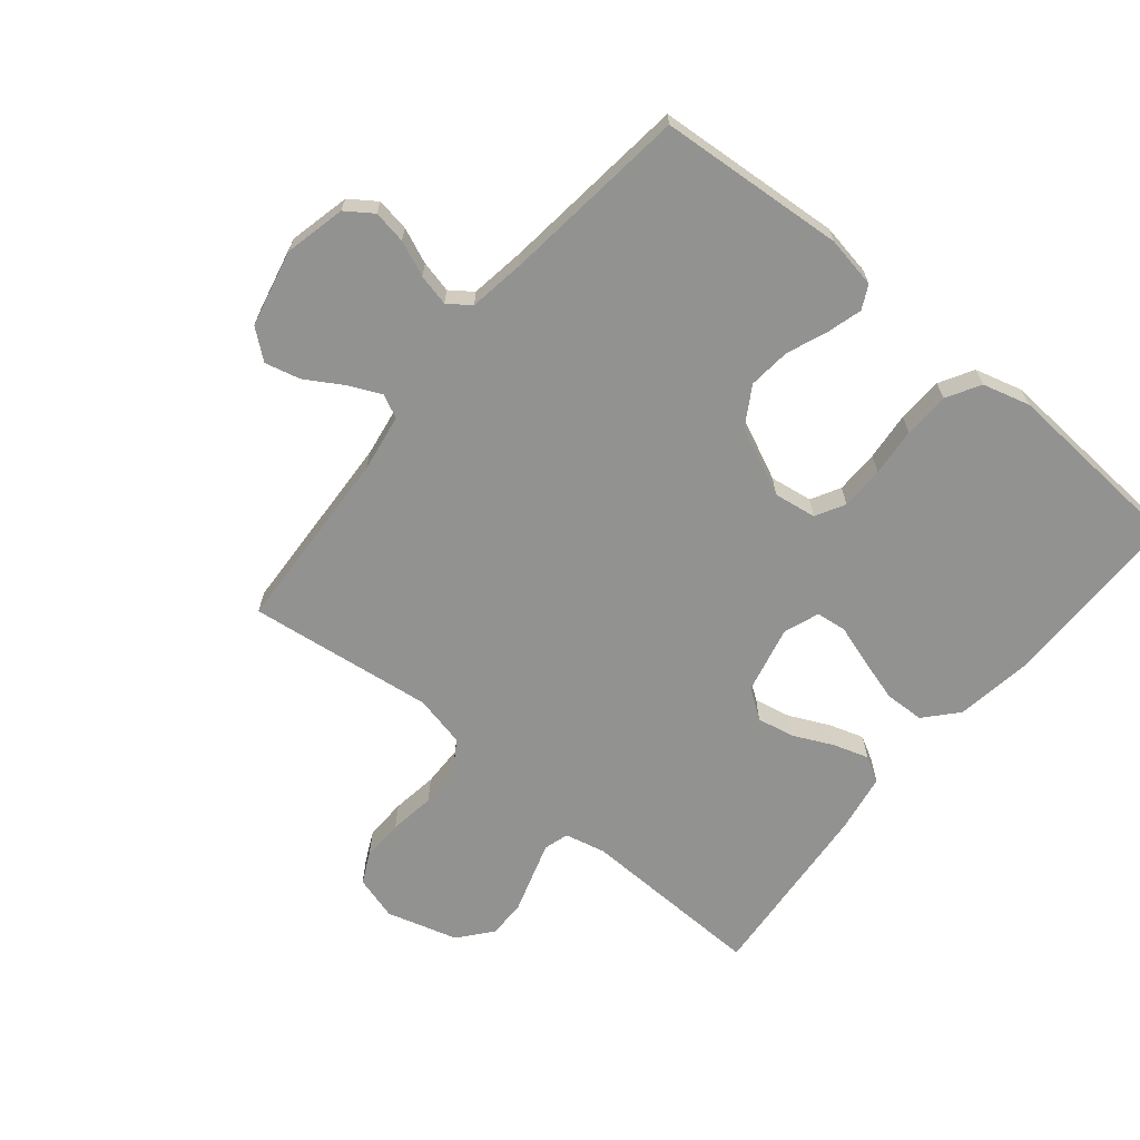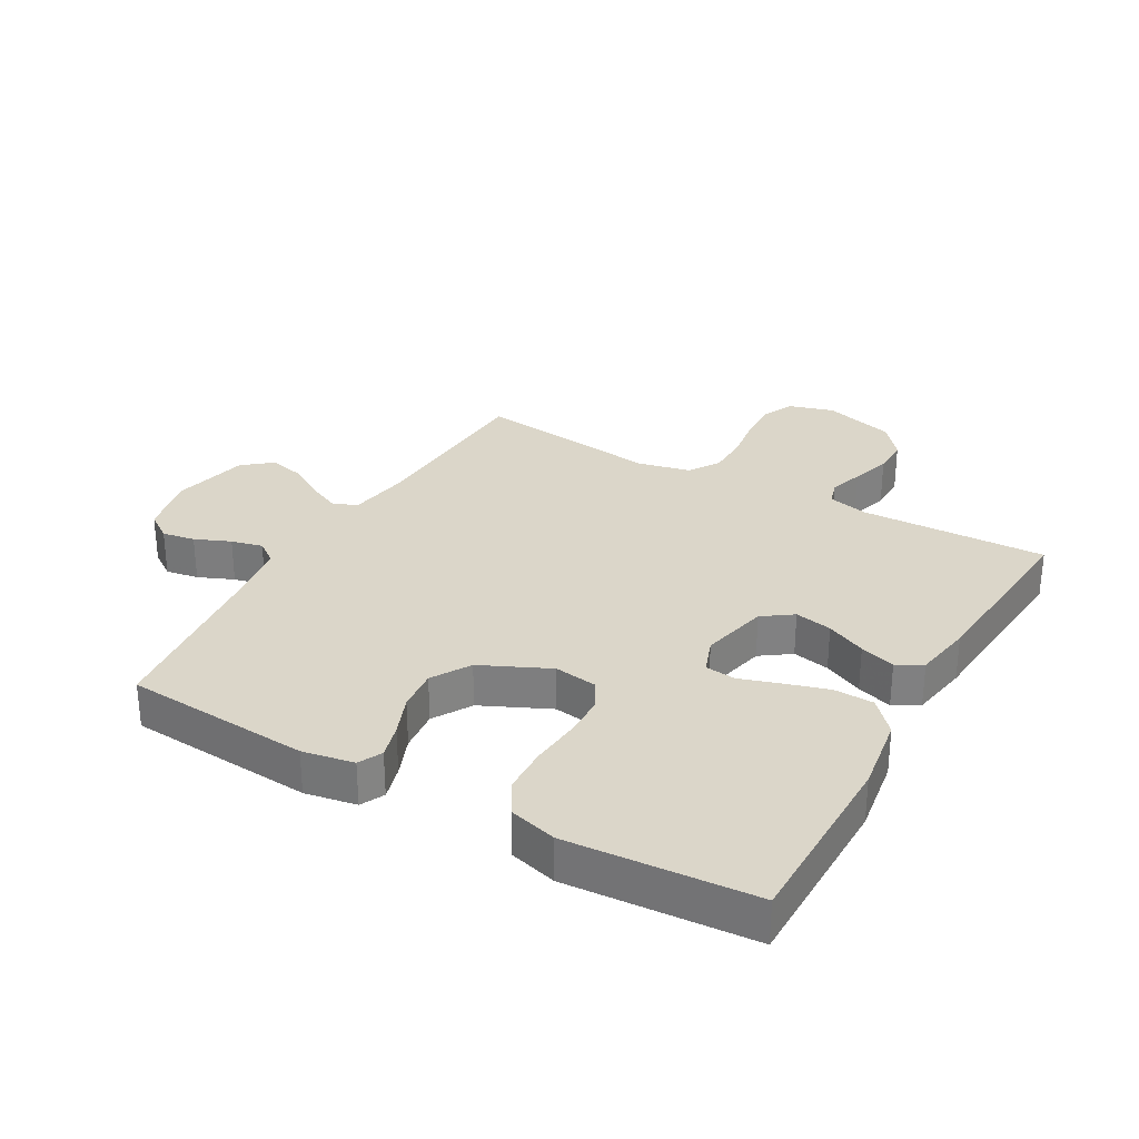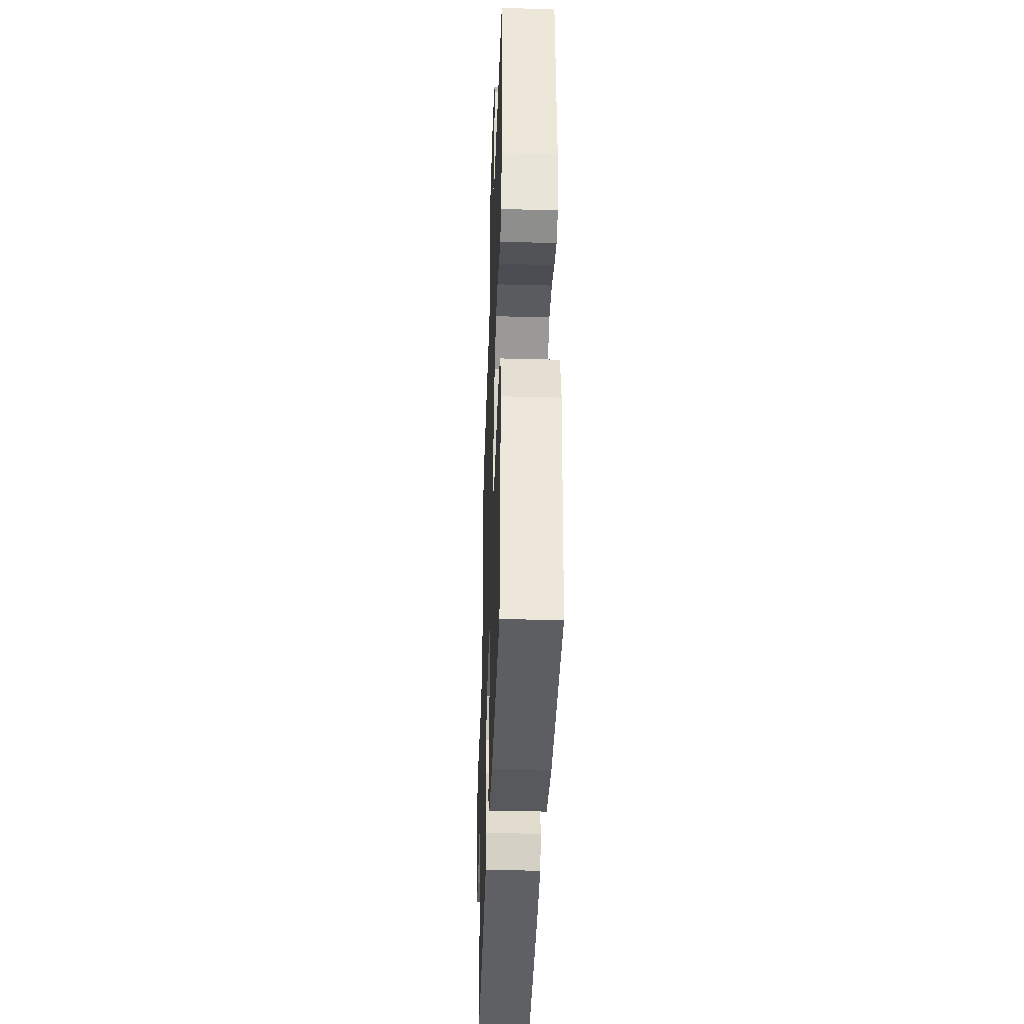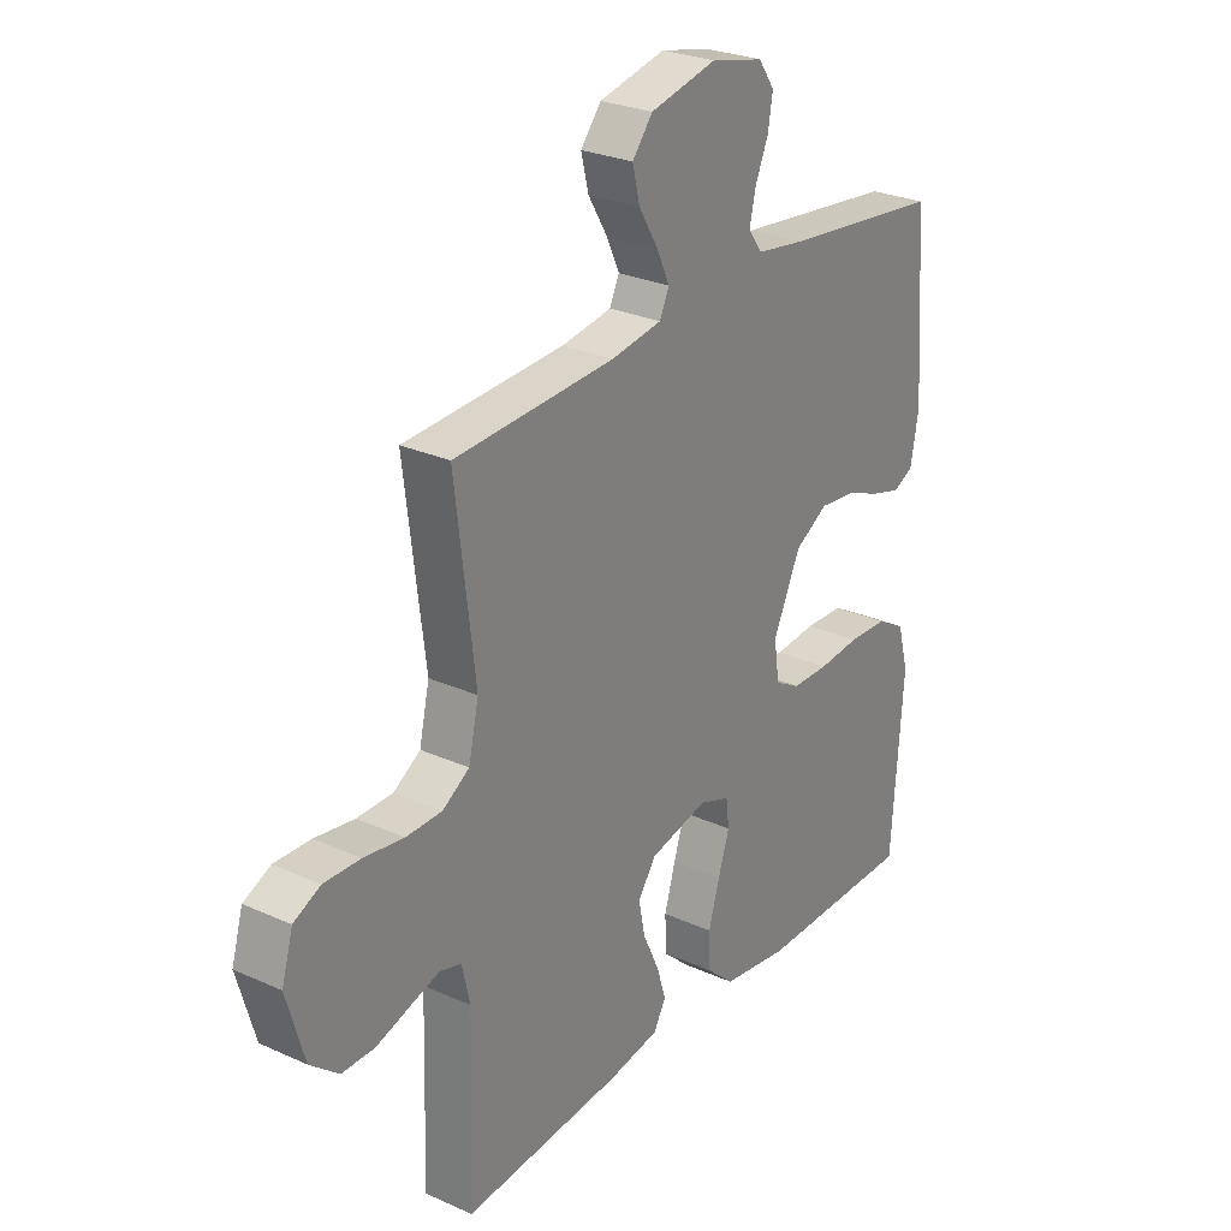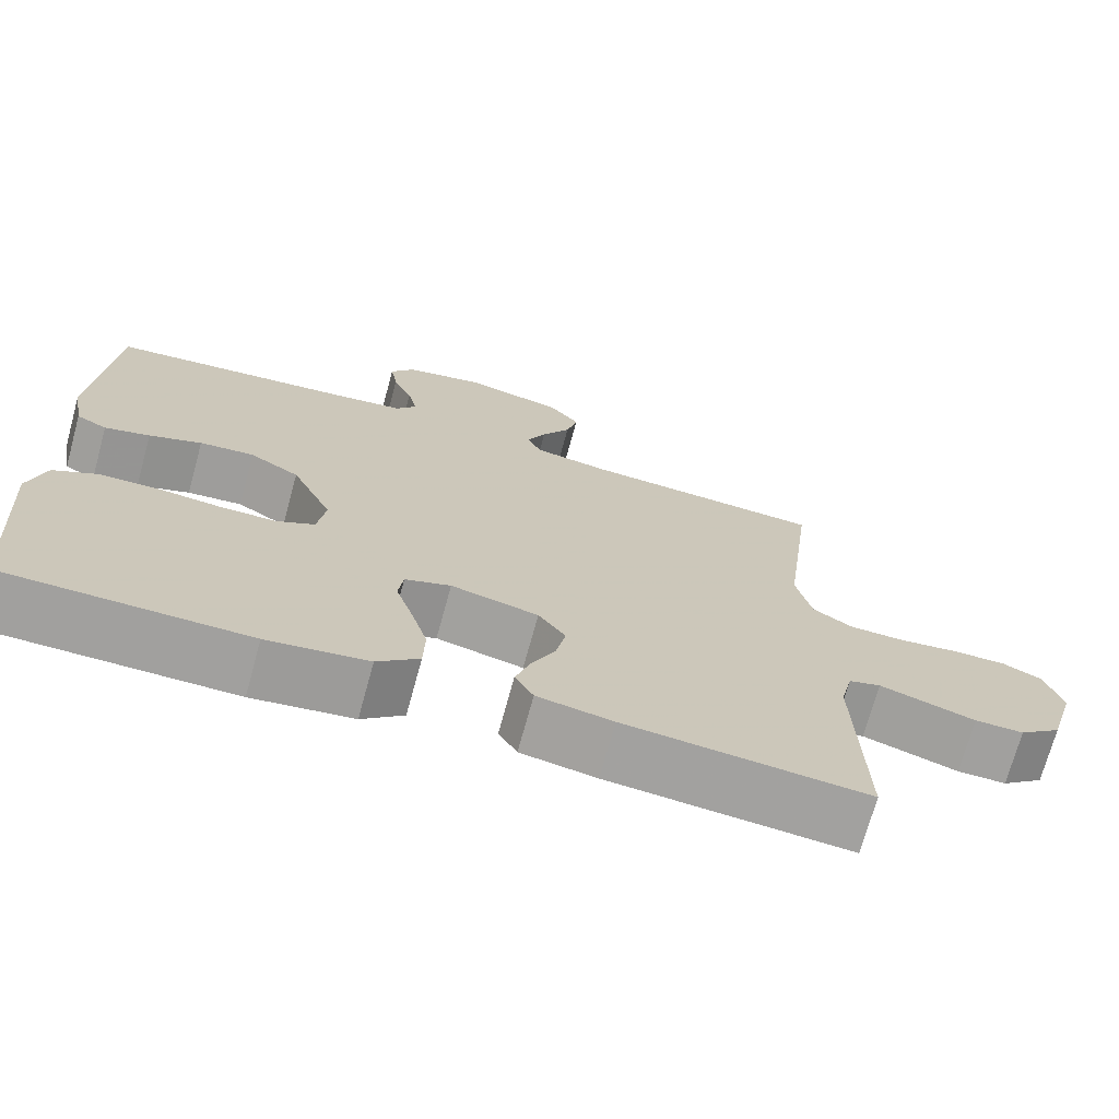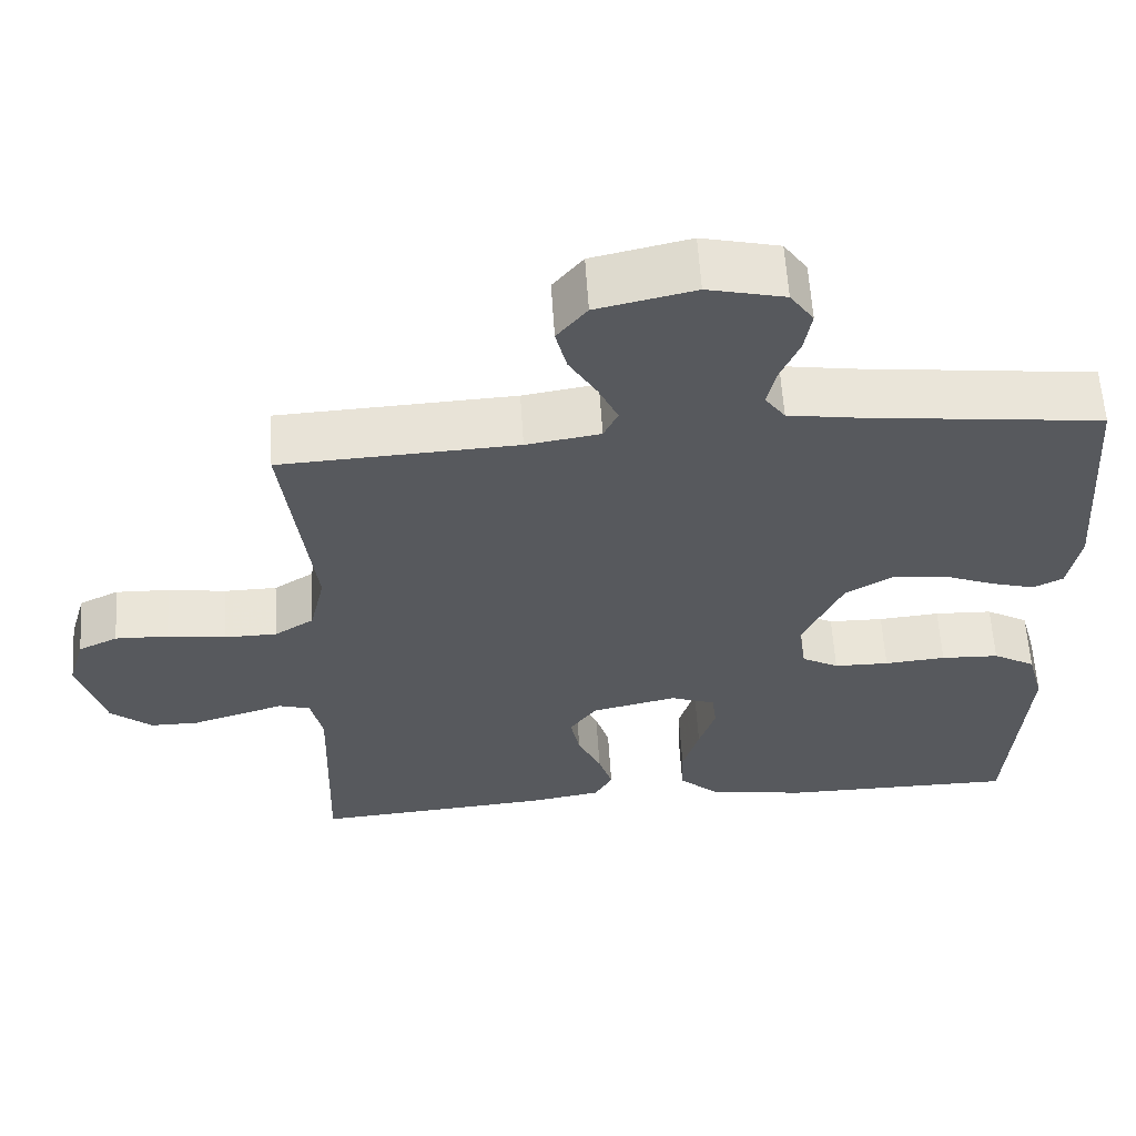
<metadata>
{"format":"obj","ext":"obj","renderer":"f3d","projection":"perspective","resolution":1024,"background":"white","views":[{"elev":-66.3,"azim":50.6,"up":"+Y"},{"elev":29.9,"azim":119.6,"up":"+Y"},{"elev":-38.2,"azim":88.1,"up":"+Z"},{"elev":27.2,"azim":-55.1,"up":"+Z"},{"elev":-71.8,"azim":164.6,"up":"+Z"},{"elev":60.1,"azim":-3.6,"up":"+Z"}]}
</metadata>
<code>
v -0.5 0.07 0.5
v -0.2 0.07 0.515
v -0.106 0.07 0.53
v -0.088 0.07 0.568
v -0.112 0.07 0.62
v -0.148 0.07 0.68
v -0.162 0.07 0.737
v -0.124 0.07 0.784
v 0 0.07 0.812
v 0.098 0.07 0.789
v 0.128 0.07 0.746
v 0.119 0.07 0.693
v 0.095 0.07 0.636
v 0.083 0.07 0.585
v 0.109 0.07 0.549
v 0.2 0.07 0.535
v 0.5 0.07 0.5
v 0.522 0.07 0.2
v 0.507 0.07 0.117
v 0.469 0.07 0.098
v 0.413 0.07 0.114
v 0.348 0.07 0.14
v 0.28 0.07 0.147
v 0.218 0.07 0.11
v 0.167 0.07 0
v 0.177 0.07 -0.069
v 0.224 0.07 -0.095
v 0.294 0.07 -0.096
v 0.372 0.07 -0.089
v 0.446 0.07 -0.092
v 0.5 0.07 -0.123
v 0.521 0.07 -0.2
v 0.5 0.07 -0.5
v 0.2 0.07 -0.501
v 0.075 0.07 -0.482
v 0.023 0.07 -0.435
v 0.021 0.07 -0.371
v 0.042 0.07 -0.3
v 0.063 0.07 -0.235
v 0.057 0.07 -0.186
v 0 0.07 -0.165
v -0.109 0.07 -0.19
v -0.143 0.07 -0.238
v -0.131 0.07 -0.298
v -0.101 0.07 -0.362
v -0.083 0.07 -0.419
v -0.106 0.07 -0.46
v -0.2 0.07 -0.476
v -0.5 0.07 -0.5
v -0.491 0.07 -0.2
v -0.506 0.07 -0.134
v -0.546 0.07 -0.122
v -0.601 0.07 -0.139
v -0.665 0.07 -0.159
v -0.726 0.07 -0.159
v -0.779 0.07 -0.115
v -0.812 0.07 0
v -0.791 0.07 0.072
v -0.741 0.07 0.096
v -0.673 0.07 0.094
v -0.599 0.07 0.083
v -0.532 0.07 0.084
v -0.482 0.07 0.116
v -0.463 0.07 0.2
v -0.5 0 0.5
v -0.2 0 0.515
v -0.106 0 0.53
v -0.088 0 0.568
v -0.112 0 0.62
v -0.148 0 0.68
v -0.162 0 0.737
v -0.124 0 0.784
v 0 0 0.812
v 0.098 0 0.789
v 0.128 0 0.746
v 0.119 0 0.693
v 0.095 0 0.636
v 0.083 0 0.585
v 0.109 0 0.549
v 0.2 0 0.535
v 0.5 0 0.5
v 0.522 0 0.2
v 0.507 0 0.117
v 0.469 0 0.098
v 0.413 0 0.114
v 0.348 0 0.14
v 0.28 0 0.147
v 0.218 0 0.11
v 0.167 0 0
v 0.177 0 -0.069
v 0.224 0 -0.095
v 0.294 0 -0.096
v 0.372 0 -0.089
v 0.446 0 -0.092
v 0.5 0 -0.123
v 0.521 0 -0.2
v 0.5 0 -0.5
v 0.2 0 -0.501
v 0.075 0 -0.482
v 0.023 0 -0.435
v 0.021 0 -0.371
v 0.042 0 -0.3
v 0.063 0 -0.235
v 0.057 0 -0.186
v 0 0 -0.165
v -0.109 0 -0.19
v -0.143 0 -0.238
v -0.131 0 -0.298
v -0.101 0 -0.362
v -0.083 0 -0.419
v -0.106 0 -0.46
v -0.2 0 -0.476
v -0.5 0 -0.5
v -0.491 0 -0.2
v -0.506 0 -0.134
v -0.546 0 -0.122
v -0.601 0 -0.139
v -0.665 0 -0.159
v -0.726 0 -0.159
v -0.779 0 -0.115
v -0.812 0 0
v -0.791 0 0.072
v -0.741 0 0.096
v -0.673 0 0.094
v -0.599 0 0.083
v -0.532 0 0.084
v -0.482 0 0.116
v -0.463 0 0.2
f 59 60 61
f 58 59 61
f 57 58 61
f 56 57 61
f 55 56 61
f 54 55 61
f 53 54 61
f 52 53 61 62
f 51 52 62 63
f 48 49 50
f 47 48 50
f 46 47 50
f 45 46 50
f 44 45 50
f 51 63 64
f 50 51 64
f 44 50 64
f 43 44 64
f 37 38 39
f 36 37 39
f 35 36 39
f 34 35 39
f 33 34 39
f 32 33 39
f 31 32 39
f 30 31 39
f 29 30 39
f 28 29 39
f 27 28 39 40
f 26 27 40 41
f 20 21 22
f 19 20 22
f 18 19 22
f 17 18 22
f 16 17 22
f 15 16 22 23
f 14 15 23 24
f 11 12 13
f 10 11 13
f 9 10 13
f 8 9 13
f 7 8 13
f 6 7 13
f 5 6 13
f 4 5 13 14
f 14 24 25
f 4 14 25
f 3 4 25
f 64 1 2
f 43 64 2
f 42 43 2
f 26 41 42
f 25 26 42
f 3 25 42
f 2 3 42
f 125 124 123
f 125 123 122
f 125 122 121
f 125 121 120
f 125 120 119
f 125 119 118
f 125 118 117
f 126 125 117 116
f 127 126 116 115
f 114 113 112
f 114 112 111
f 114 111 110
f 114 110 109
f 114 109 108
f 128 127 115
f 128 115 114
f 128 114 108
f 128 108 107
f 103 102 101
f 103 101 100
f 103 100 99
f 103 99 98
f 103 98 97
f 103 97 96
f 103 96 95
f 103 95 94
f 103 94 93
f 103 93 92
f 104 103 92 91
f 105 104 91 90
f 86 85 84
f 86 84 83
f 86 83 82
f 86 82 81
f 86 81 80
f 87 86 80 79
f 88 87 79 78
f 77 76 75
f 77 75 74
f 77 74 73
f 77 73 72
f 77 72 71
f 77 71 70
f 77 70 69
f 78 77 69 68
f 89 88 78
f 89 78 68
f 89 68 67
f 66 65 128
f 66 128 107
f 66 107 106
f 106 105 90
f 106 90 89
f 106 89 67
f 106 67 66
f 1 65 66 2
f 2 66 67 3
f 3 67 68 4
f 4 68 69 5
f 5 69 70 6
f 6 70 71 7
f 7 71 72 8
f 8 72 73 9
f 9 73 74 10
f 10 74 75 11
f 11 75 76 12
f 12 76 77 13
f 13 77 78 14
f 14 78 79 15
f 15 79 80 16
f 16 80 81 17
f 17 81 82 18
f 18 82 83 19
f 19 83 84 20
f 20 84 85 21
f 21 85 86 22
f 22 86 87 23
f 23 87 88 24
f 24 88 89 25
f 25 89 90 26
f 26 90 91 27
f 27 91 92 28
f 28 92 93 29
f 29 93 94 30
f 30 94 95 31
f 31 95 96 32
f 32 96 97 33
f 33 97 98 34
f 34 98 99 35
f 35 99 100 36
f 36 100 101 37
f 37 101 102 38
f 38 102 103 39
f 39 103 104 40
f 40 104 105 41
f 41 105 106 42
f 42 106 107 43
f 43 107 108 44
f 44 108 109 45
f 45 109 110 46
f 46 110 111 47
f 47 111 112 48
f 48 112 113 49
f 49 113 114 50
f 50 114 115 51
f 51 115 116 52
f 52 116 117 53
f 53 117 118 54
f 54 118 119 55
f 55 119 120 56
f 56 120 121 57
f 57 121 122 58
f 58 122 123 59
f 59 123 124 60
f 60 124 125 61
f 61 125 126 62
f 62 126 127 63
f 63 127 128 64
f 64 128 65 1

</code>
